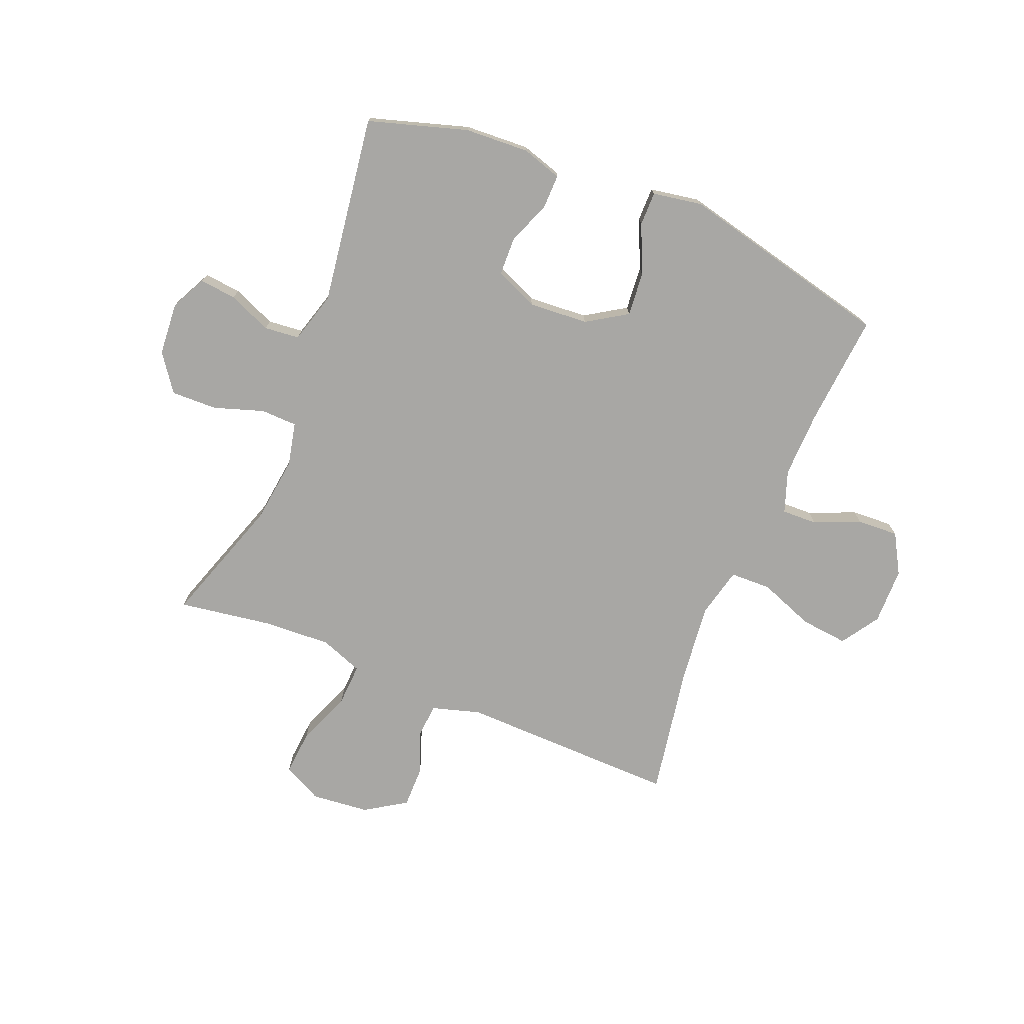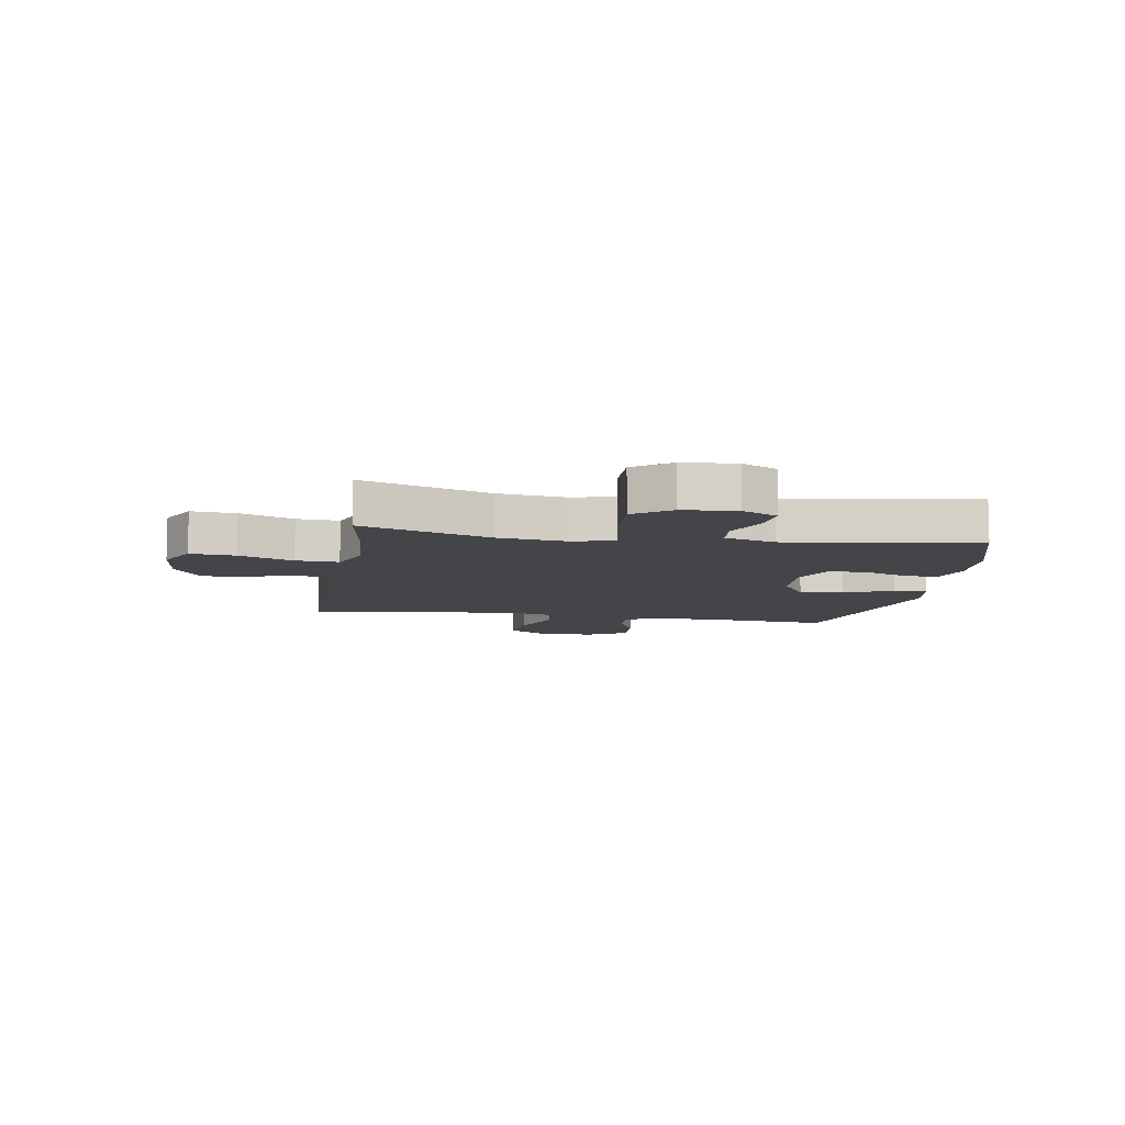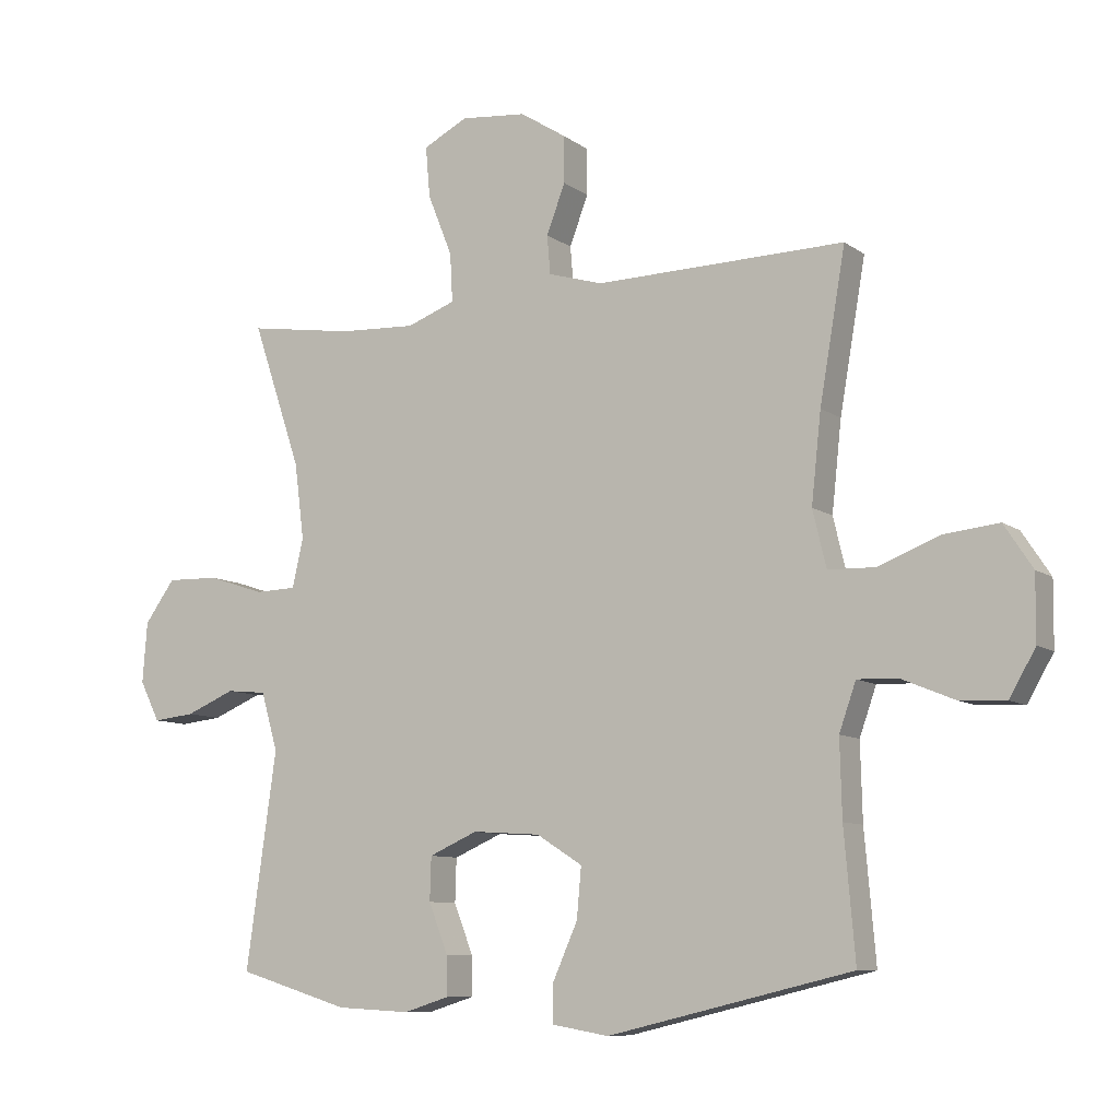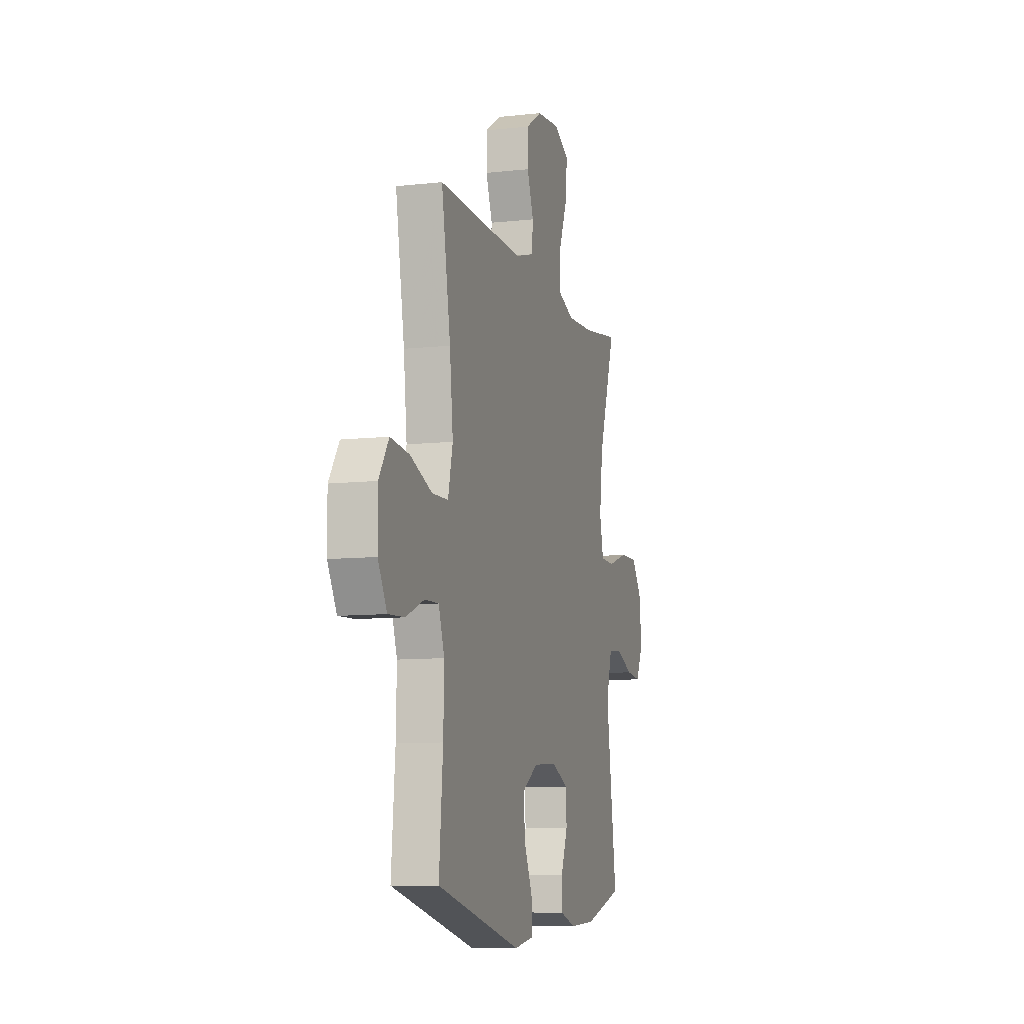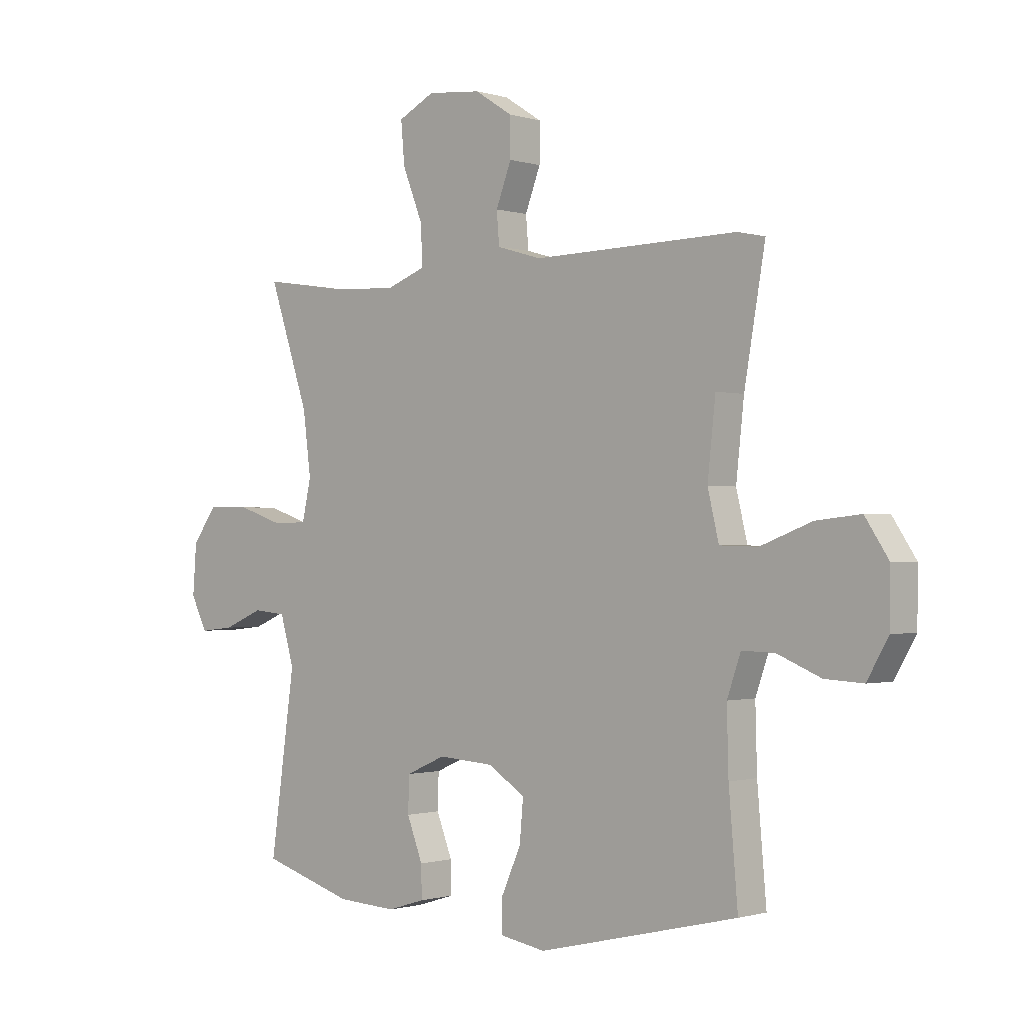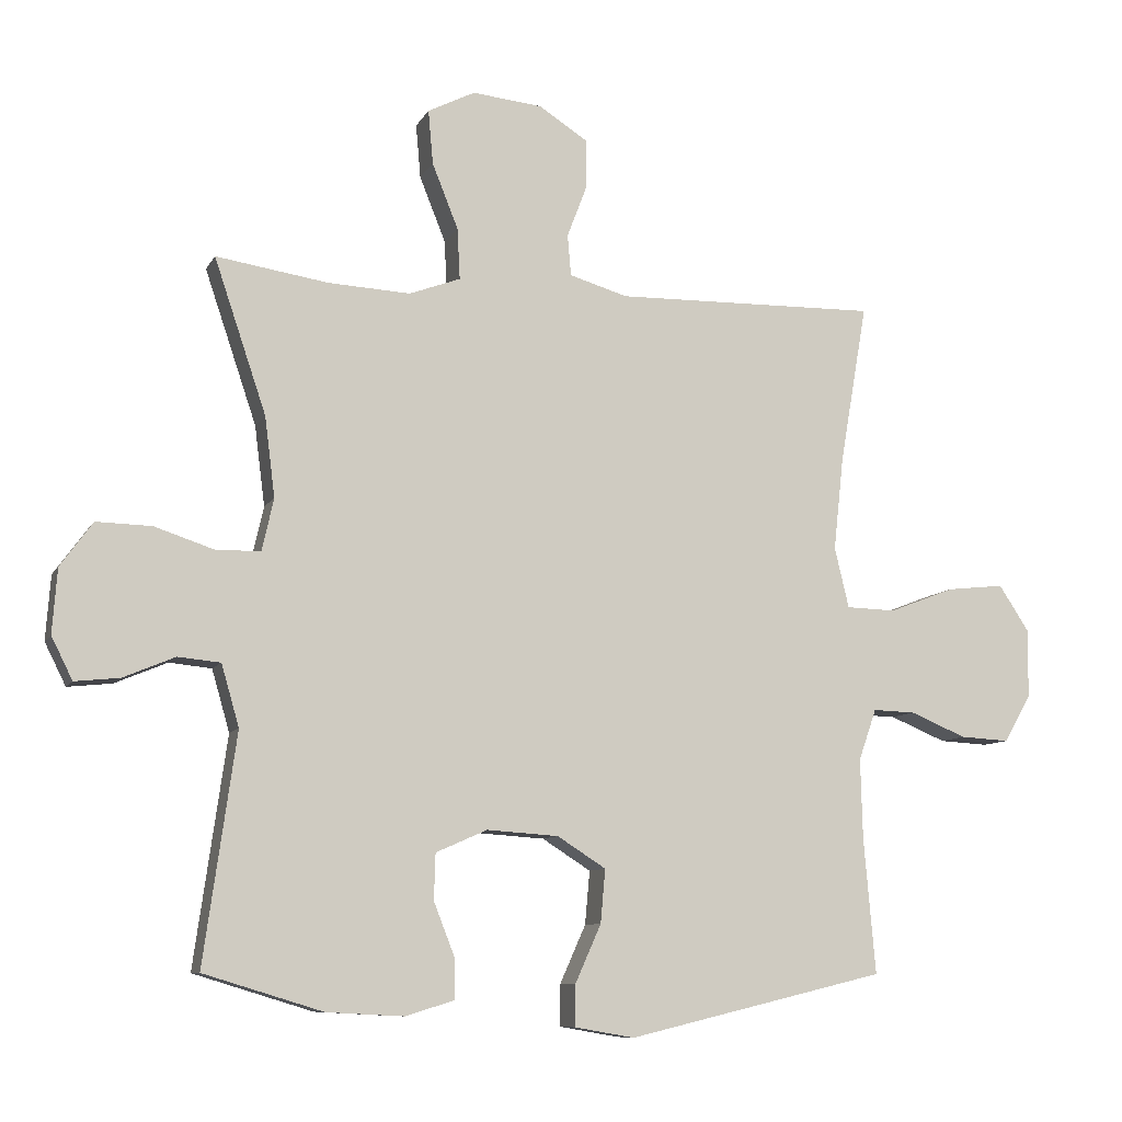
<metadata>
{"format":"obj","ext":"obj","renderer":"f3d","projection":"perspective","resolution":1024,"background":"white","views":[{"elev":-74.6,"azim":157.9,"up":"+Y"},{"elev":-8.9,"azim":80.8,"up":"+Y"},{"elev":-9.0,"azim":-150.4,"up":"+Z"},{"elev":-9.3,"azim":-73.6,"up":"+Z"},{"elev":-0.8,"azim":-137.9,"up":"+Z"},{"elev":-9.1,"azim":162.0,"up":"+Z"}]}
</metadata>
<code>
v -0.5 0.07 -0.5
v -0.483 0.07 -0.303
v -0.48 0.07 -0.185
v -0.506 0.07 -0.111
v -0.568 0.07 -0.113
v -0.65 0.07 -0.147
v -0.722 0.07 -0.151
v -0.762 0.07 -0.081
v -0.763 0.07 0.019
v -0.719 0.07 0.086
v -0.635 0.07 0.077
v -0.538 0.07 0.04
v -0.466 0.07 0.042
v -0.445 0.07 0.13
v -0.46 0.07 0.268
v -0.5 0.07 0.5
v -0.114 0.07 0.492
v -0.029 0.07 0.517
v -0.024 0.07 0.577
v -0.053 0.07 0.653
v -0.053 0.07 0.725
v 0.019 0.07 0.771
v 0.121 0.07 0.781
v 0.19 0.07 0.746
v 0.183 0.07 0.667
v 0.145 0.07 0.572
v 0.141 0.07 0.497
v 0.216 0.07 0.469
v 0.336 0.07 0.475
v 0.5 0.07 0.5
v 0.424 0.07 0.275
v 0.409 0.07 0.158
v 0.426 0.07 0.082
v 0.49 0.07 0.08
v 0.578 0.07 0.109
v 0.659 0.07 0.111
v 0.706 0.07 0.046
v 0.713 0.07 -0.048
v 0.682 0.07 -0.11
v 0.617 0.07 -0.103
v 0.541 0.07 -0.071
v 0.479 0.07 -0.077
v 0.453 0.07 -0.167
v 0.5 0.07 -0.5
v 0.326 0.07 -0.553
v 0.213 0.07 -0.559
v 0.142 0.07 -0.537
v 0.143 0.07 -0.477
v 0.173 0.07 -0.4
v 0.171 0.07 -0.333
v 0.096 0.07 -0.3
v -0.009 0.07 -0.307
v -0.08 0.07 -0.352
v -0.073 0.07 -0.43
v -0.035 0.07 -0.515
v -0.035 0.07 -0.575
v -0.122 0.07 -0.59
v -0.5 0 -0.5
v -0.483 0 -0.303
v -0.48 0 -0.185
v -0.506 0 -0.111
v -0.568 0 -0.113
v -0.65 0 -0.147
v -0.722 0 -0.151
v -0.762 0 -0.081
v -0.763 0 0.019
v -0.719 0 0.086
v -0.635 0 0.077
v -0.538 0 0.04
v -0.466 0 0.042
v -0.445 0 0.13
v -0.46 0 0.268
v -0.5 0 0.5
v -0.114 0 0.492
v -0.029 0 0.517
v -0.024 0 0.577
v -0.053 0 0.653
v -0.053 0 0.725
v 0.019 0 0.771
v 0.121 0 0.781
v 0.19 0 0.746
v 0.183 0 0.667
v 0.145 0 0.572
v 0.141 0 0.497
v 0.216 0 0.469
v 0.336 0 0.475
v 0.5 0 0.5
v 0.424 0 0.275
v 0.409 0 0.158
v 0.426 0 0.082
v 0.49 0 0.08
v 0.578 0 0.109
v 0.659 0 0.111
v 0.706 0 0.046
v 0.713 0 -0.048
v 0.682 0 -0.11
v 0.617 0 -0.103
v 0.541 0 -0.071
v 0.479 0 -0.077
v 0.453 0 -0.167
v 0.5 0 -0.5
v 0.326 0 -0.553
v 0.213 0 -0.559
v 0.142 0 -0.537
v 0.143 0 -0.477
v 0.173 0 -0.4
v 0.171 0 -0.333
v 0.096 0 -0.3
v -0.009 0 -0.307
v -0.08 0 -0.352
v -0.073 0 -0.43
v -0.035 0 -0.515
v -0.035 0 -0.575
v -0.122 0 -0.59
f 57 1 2
f 56 57 2
f 55 56 2
f 54 55 2
f 53 54 2 3
f 52 53 3 4
f 51 52 4
f 47 48 49
f 46 47 49
f 45 46 49
f 44 45 49
f 43 44 49
f 42 43 49 50
f 39 40 41
f 38 39 41
f 37 38 41
f 36 37 41
f 35 36 41
f 34 35 41
f 33 34 41 42
f 29 30 31
f 28 29 31 32
f 27 28 32 33
f 24 25 26
f 23 24 26
f 22 23 26
f 21 22 26
f 20 21 26
f 19 20 26
f 18 19 26 27
f 42 50 51
f 33 42 51
f 27 33 51
f 18 27 51
f 17 18 51
f 10 11 12
f 9 10 12
f 8 9 12
f 7 8 12
f 6 7 12
f 5 6 12
f 4 5 12 13
f 51 4 13
f 15 16 17 51
f 14 15 51
f 13 14 51
f 59 58 114
f 59 114 113
f 59 113 112
f 59 112 111
f 60 59 111 110
f 61 60 110 109
f 61 109 108
f 106 105 104
f 106 104 103
f 106 103 102
f 106 102 101
f 106 101 100
f 107 106 100 99
f 98 97 96
f 98 96 95
f 98 95 94
f 98 94 93
f 98 93 92
f 98 92 91
f 99 98 91 90
f 88 87 86
f 89 88 86 85
f 90 89 85 84
f 83 82 81
f 83 81 80
f 83 80 79
f 83 79 78
f 83 78 77
f 83 77 76
f 84 83 76 75
f 108 107 99
f 108 99 90
f 108 90 84
f 108 84 75
f 108 75 74
f 69 68 67
f 69 67 66
f 69 66 65
f 69 65 64
f 69 64 63
f 69 63 62
f 70 69 62 61
f 70 61 108
f 108 74 73 72
f 108 72 71
f 108 71 70
f 1 58 59 2
f 2 59 60 3
f 3 60 61 4
f 4 61 62 5
f 5 62 63 6
f 6 63 64 7
f 7 64 65 8
f 8 65 66 9
f 9 66 67 10
f 10 67 68 11
f 11 68 69 12
f 12 69 70 13
f 13 70 71 14
f 14 71 72 15
f 15 72 73 16
f 16 73 74 17
f 17 74 75 18
f 18 75 76 19
f 19 76 77 20
f 20 77 78 21
f 21 78 79 22
f 22 79 80 23
f 23 80 81 24
f 24 81 82 25
f 25 82 83 26
f 26 83 84 27
f 27 84 85 28
f 28 85 86 29
f 29 86 87 30
f 30 87 88 31
f 31 88 89 32
f 32 89 90 33
f 33 90 91 34
f 34 91 92 35
f 35 92 93 36
f 36 93 94 37
f 37 94 95 38
f 38 95 96 39
f 39 96 97 40
f 40 97 98 41
f 41 98 99 42
f 42 99 100 43
f 43 100 101 44
f 44 101 102 45
f 45 102 103 46
f 46 103 104 47
f 47 104 105 48
f 48 105 106 49
f 49 106 107 50
f 50 107 108 51
f 51 108 109 52
f 52 109 110 53
f 53 110 111 54
f 54 111 112 55
f 55 112 113 56
f 56 113 114 57
f 57 114 58 1

</code>
